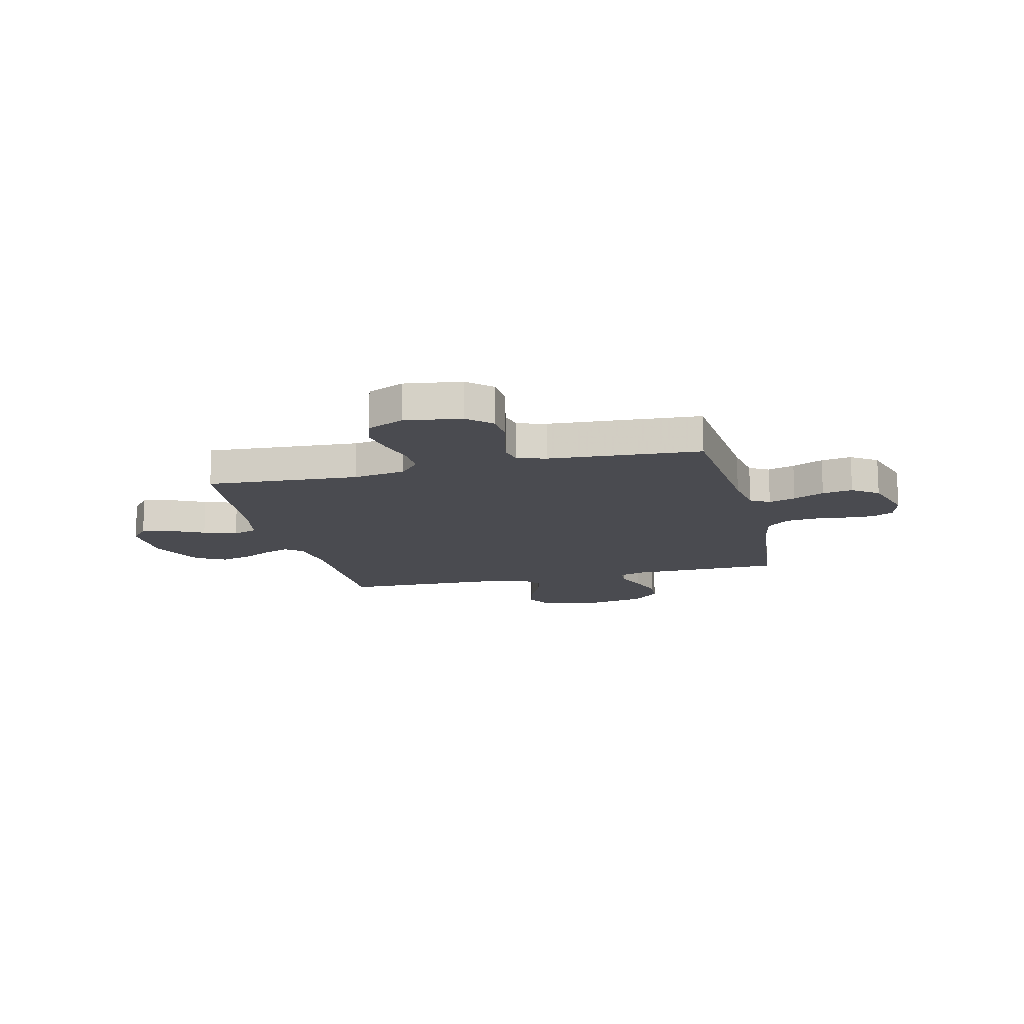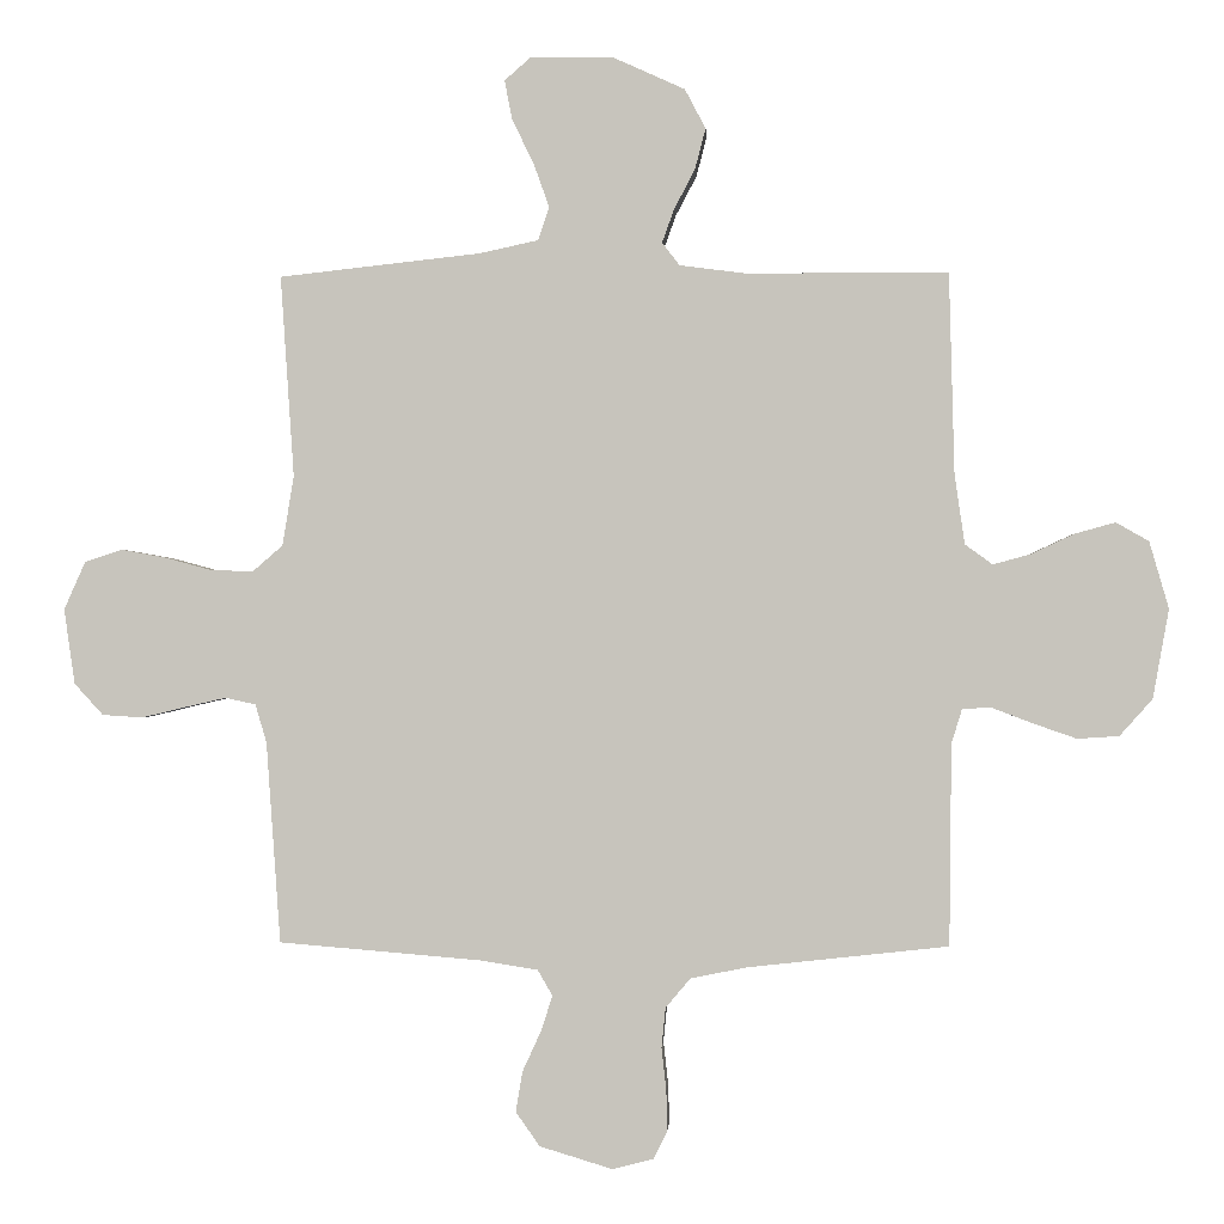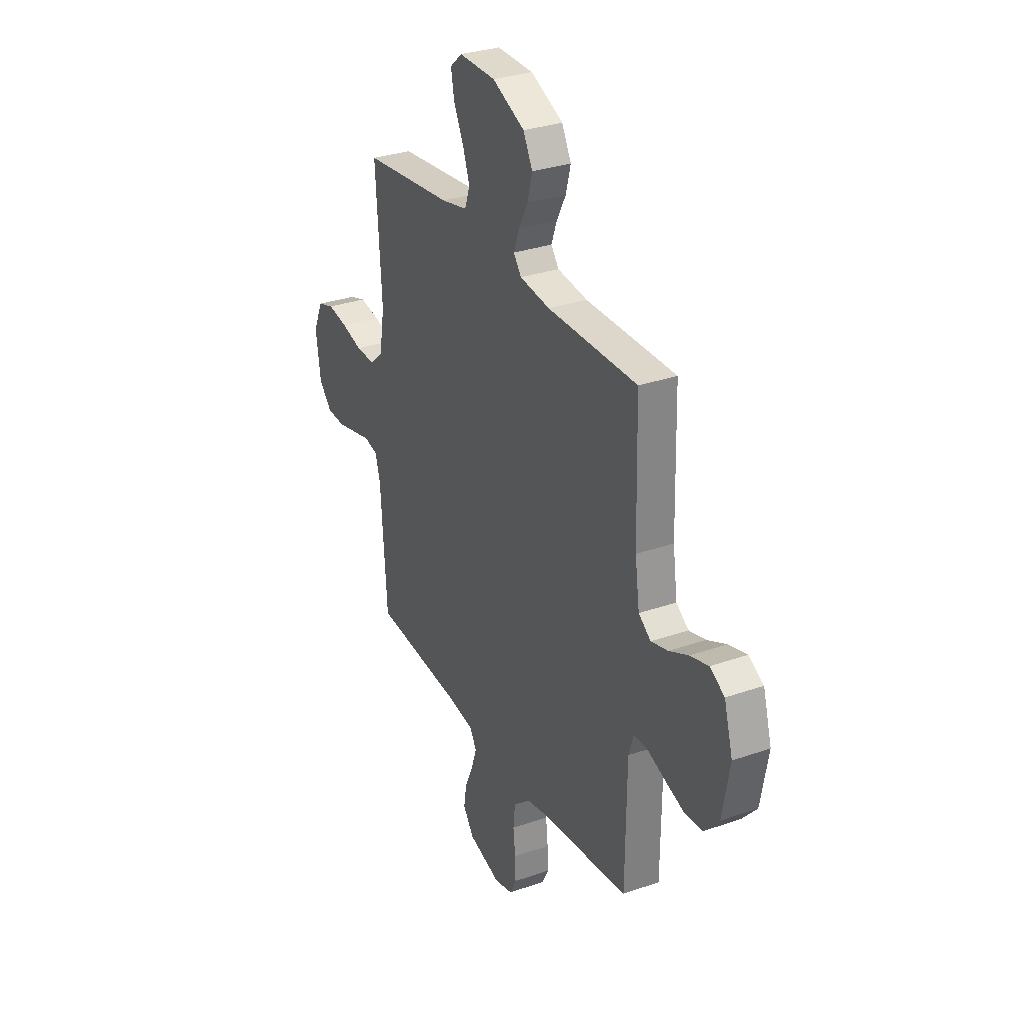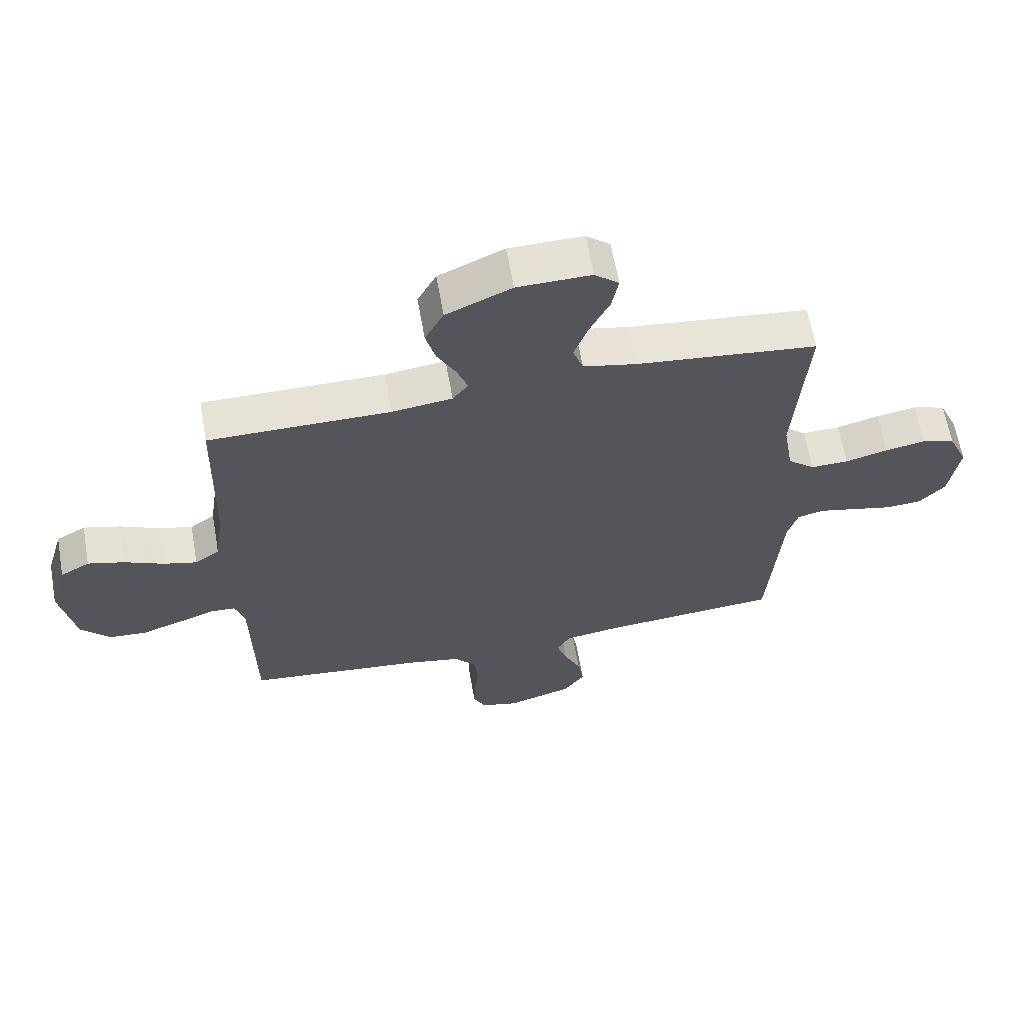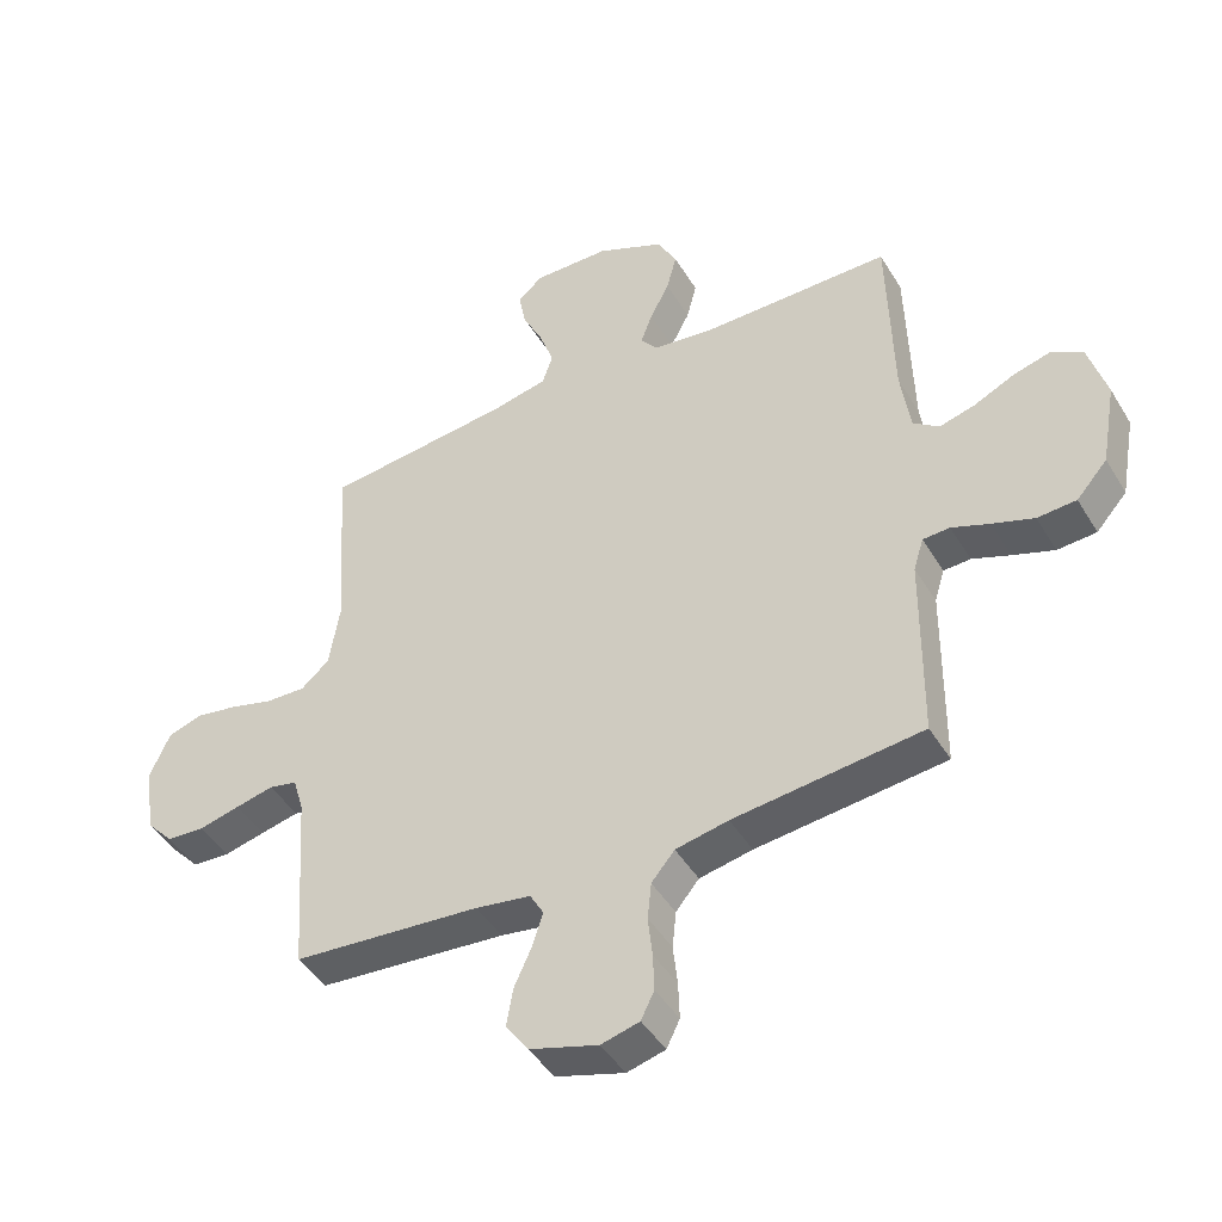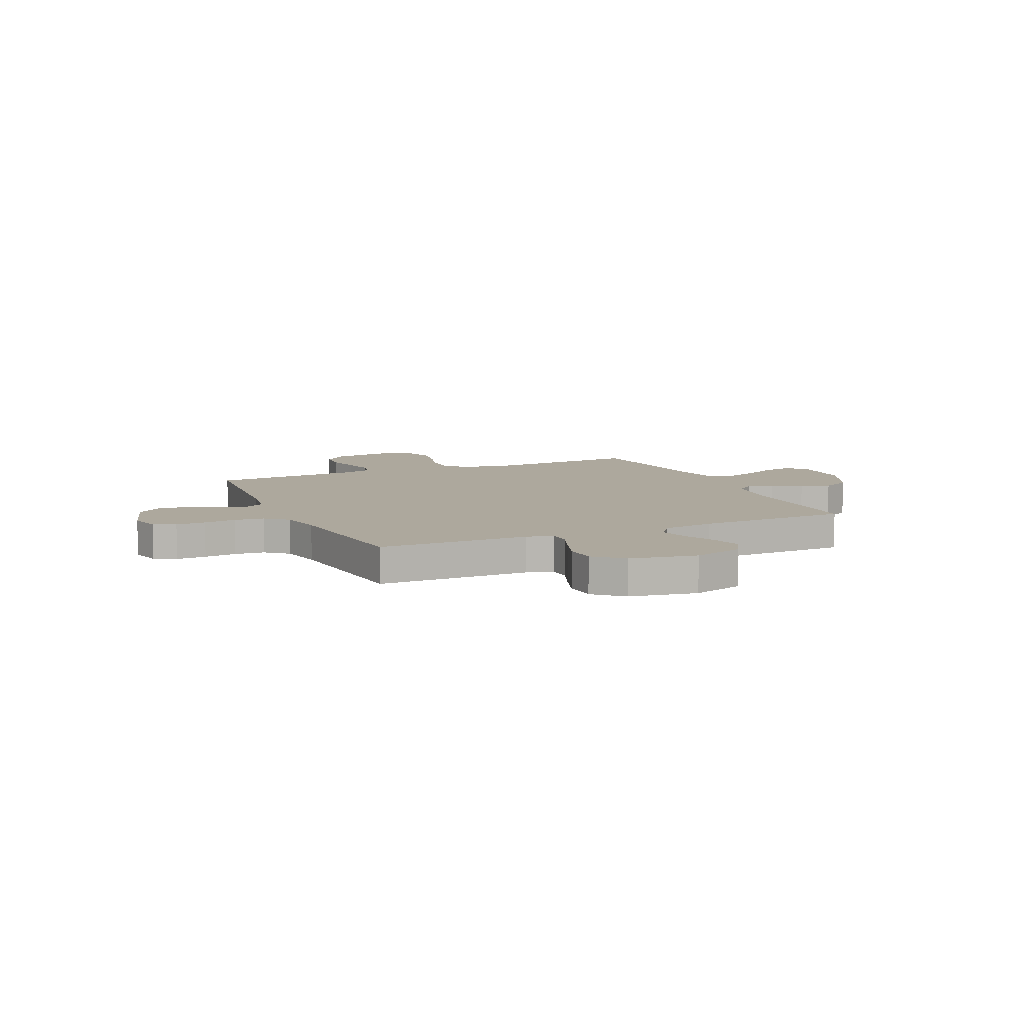
<metadata>
{"format":"obj","ext":"obj","renderer":"f3d","projection":"perspective","resolution":1024,"background":"white","views":[{"elev":-14.4,"azim":103.7,"up":"+Y"},{"elev":-0.4,"azim":-176.6,"up":"+Z"},{"elev":30.8,"azim":-116.6,"up":"+Z"},{"elev":63.7,"azim":-10.0,"up":"+Z"},{"elev":-44.9,"azim":-150.6,"up":"+Z"},{"elev":8.7,"azim":-114.1,"up":"+Y"}]}
</metadata>
<code>
v 0.5 0.07 0.5
v 0.48 0.07 0.2
v 0.497 0.07 0.096
v 0.542 0.07 0.057
v 0.605 0.07 0.059
v 0.675 0.07 0.078
v 0.742 0.07 0.09
v 0.797 0.07 0.072
v 0.829 0.07 0
v 0.813 0.07 -0.112
v 0.77 0.07 -0.159
v 0.71 0.07 -0.163
v 0.644 0.07 -0.147
v 0.583 0.07 -0.133
v 0.538 0.07 -0.143
v 0.521 0.07 -0.2
v 0.5 0.07 -0.5
v 0.2 0.07 -0.525
v 0.112 0.07 -0.539
v 0.09 0.07 -0.577
v 0.107 0.07 -0.63
v 0.135 0.07 -0.691
v 0.145 0.07 -0.751
v 0.109 0.07 -0.802
v 0 0.07 -0.835
v -0.061 0.07 -0.819
v -0.082 0.07 -0.776
v -0.08 0.07 -0.717
v -0.073 0.07 -0.653
v -0.079 0.07 -0.594
v -0.116 0.07 -0.55
v -0.2 0.07 -0.533
v -0.5 0.07 -0.5
v -0.503 0.07 -0.2
v -0.519 0.07 -0.148
v -0.562 0.07 -0.146
v -0.622 0.07 -0.169
v -0.688 0.07 -0.192
v -0.75 0.07 -0.188
v -0.799 0.07 -0.133
v -0.823 0.07 0
v -0.794 0.07 0.1
v -0.745 0.07 0.128
v -0.684 0.07 0.111
v -0.62 0.07 0.081
v -0.564 0.07 0.066
v -0.523 0.07 0.096
v -0.508 0.07 0.2
v -0.5 0.07 0.5
v -0.2 0.07 0.5
v -0.1 0.07 0.513
v -0.074 0.07 0.547
v -0.092 0.07 0.597
v -0.123 0.07 0.656
v -0.139 0.07 0.717
v -0.108 0.07 0.776
v 0 0.07 0.825
v 0.122 0.07 0.827
v 0.162 0.07 0.792
v 0.151 0.07 0.734
v 0.118 0.07 0.666
v 0.095 0.07 0.601
v 0.112 0.07 0.552
v 0.2 0.07 0.533
v 0.5 0 0.5
v 0.48 0 0.2
v 0.497 0 0.096
v 0.542 0 0.057
v 0.605 0 0.059
v 0.675 0 0.078
v 0.742 0 0.09
v 0.797 0 0.072
v 0.829 0 0
v 0.813 0 -0.112
v 0.77 0 -0.159
v 0.71 0 -0.163
v 0.644 0 -0.147
v 0.583 0 -0.133
v 0.538 0 -0.143
v 0.521 0 -0.2
v 0.5 0 -0.5
v 0.2 0 -0.525
v 0.112 0 -0.539
v 0.09 0 -0.577
v 0.107 0 -0.63
v 0.135 0 -0.691
v 0.145 0 -0.751
v 0.109 0 -0.802
v 0 0 -0.835
v -0.061 0 -0.819
v -0.082 0 -0.776
v -0.08 0 -0.717
v -0.073 0 -0.653
v -0.079 0 -0.594
v -0.116 0 -0.55
v -0.2 0 -0.533
v -0.5 0 -0.5
v -0.503 0 -0.2
v -0.519 0 -0.148
v -0.562 0 -0.146
v -0.622 0 -0.169
v -0.688 0 -0.192
v -0.75 0 -0.188
v -0.799 0 -0.133
v -0.823 0 0
v -0.794 0 0.1
v -0.745 0 0.128
v -0.684 0 0.111
v -0.62 0 0.081
v -0.564 0 0.066
v -0.523 0 0.096
v -0.508 0 0.2
v -0.5 0 0.5
v -0.2 0 0.5
v -0.1 0 0.513
v -0.074 0 0.547
v -0.092 0 0.597
v -0.123 0 0.656
v -0.139 0 0.717
v -0.108 0 0.776
v 0 0 0.825
v 0.122 0 0.827
v 0.162 0 0.792
v 0.151 0 0.734
v 0.118 0 0.666
v 0.095 0 0.601
v 0.112 0 0.552
v 0.2 0 0.533
f 58 59 60 61
f 58 61 62
f 57 58 62
f 56 57 62 63
f 53 54 55 56
f 52 53 56 63
f 48 49 50
f 47 48 50 51
f 42 43 44 45
f 42 45 46
f 41 42 46
f 40 41 46
f 39 40 46 47
f 36 37 38 39
f 32 33 34
f 31 32 34 35
f 26 27 28 29
f 24 25 26 29
f 24 29 30
f 21 22 23 24
f 20 21 24 30
f 19 20 30 31
f 16 17 18
f 15 16 18 19
f 10 11 12 13
f 10 13 14
f 9 10 14
f 8 9 14 15
f 5 6 7 8
f 64 1 2
f 64 2 3
f 51 52 63 64
f 51 64 3
f 36 39 47 51
f 35 36 51 3
f 15 19 31 35
f 5 8 15 35
f 4 5 35
f 3 4 35
f 125 124 123 122
f 126 125 122
f 126 122 121
f 127 126 121 120
f 120 119 118 117
f 127 120 117 116
f 114 113 112
f 115 114 112 111
f 109 108 107 106
f 110 109 106
f 110 106 105
f 110 105 104
f 111 110 104 103
f 103 102 101 100
f 98 97 96
f 99 98 96 95
f 93 92 91 90
f 93 90 89 88
f 94 93 88
f 88 87 86 85
f 94 88 85 84
f 95 94 84 83
f 82 81 80
f 83 82 80 79
f 77 76 75 74
f 78 77 74
f 78 74 73
f 79 78 73 72
f 72 71 70 69
f 66 65 128
f 67 66 128
f 128 127 116 115
f 67 128 115
f 115 111 103 100
f 67 115 100 99
f 99 95 83 79
f 99 79 72 69
f 99 69 68
f 99 68 67
f 1 65 66 2
f 2 66 67 3
f 3 67 68 4
f 4 68 69 5
f 5 69 70 6
f 6 70 71 7
f 7 71 72 8
f 8 72 73 9
f 9 73 74 10
f 10 74 75 11
f 11 75 76 12
f 12 76 77 13
f 13 77 78 14
f 14 78 79 15
f 15 79 80 16
f 16 80 81 17
f 17 81 82 18
f 18 82 83 19
f 19 83 84 20
f 20 84 85 21
f 21 85 86 22
f 22 86 87 23
f 23 87 88 24
f 24 88 89 25
f 25 89 90 26
f 26 90 91 27
f 27 91 92 28
f 28 92 93 29
f 29 93 94 30
f 30 94 95 31
f 31 95 96 32
f 32 96 97 33
f 33 97 98 34
f 34 98 99 35
f 35 99 100 36
f 36 100 101 37
f 37 101 102 38
f 38 102 103 39
f 39 103 104 40
f 40 104 105 41
f 41 105 106 42
f 42 106 107 43
f 43 107 108 44
f 44 108 109 45
f 45 109 110 46
f 46 110 111 47
f 47 111 112 48
f 48 112 113 49
f 49 113 114 50
f 50 114 115 51
f 51 115 116 52
f 52 116 117 53
f 53 117 118 54
f 54 118 119 55
f 55 119 120 56
f 56 120 121 57
f 57 121 122 58
f 58 122 123 59
f 59 123 124 60
f 60 124 125 61
f 61 125 126 62
f 62 126 127 63
f 63 127 128 64
f 64 128 65 1

</code>
